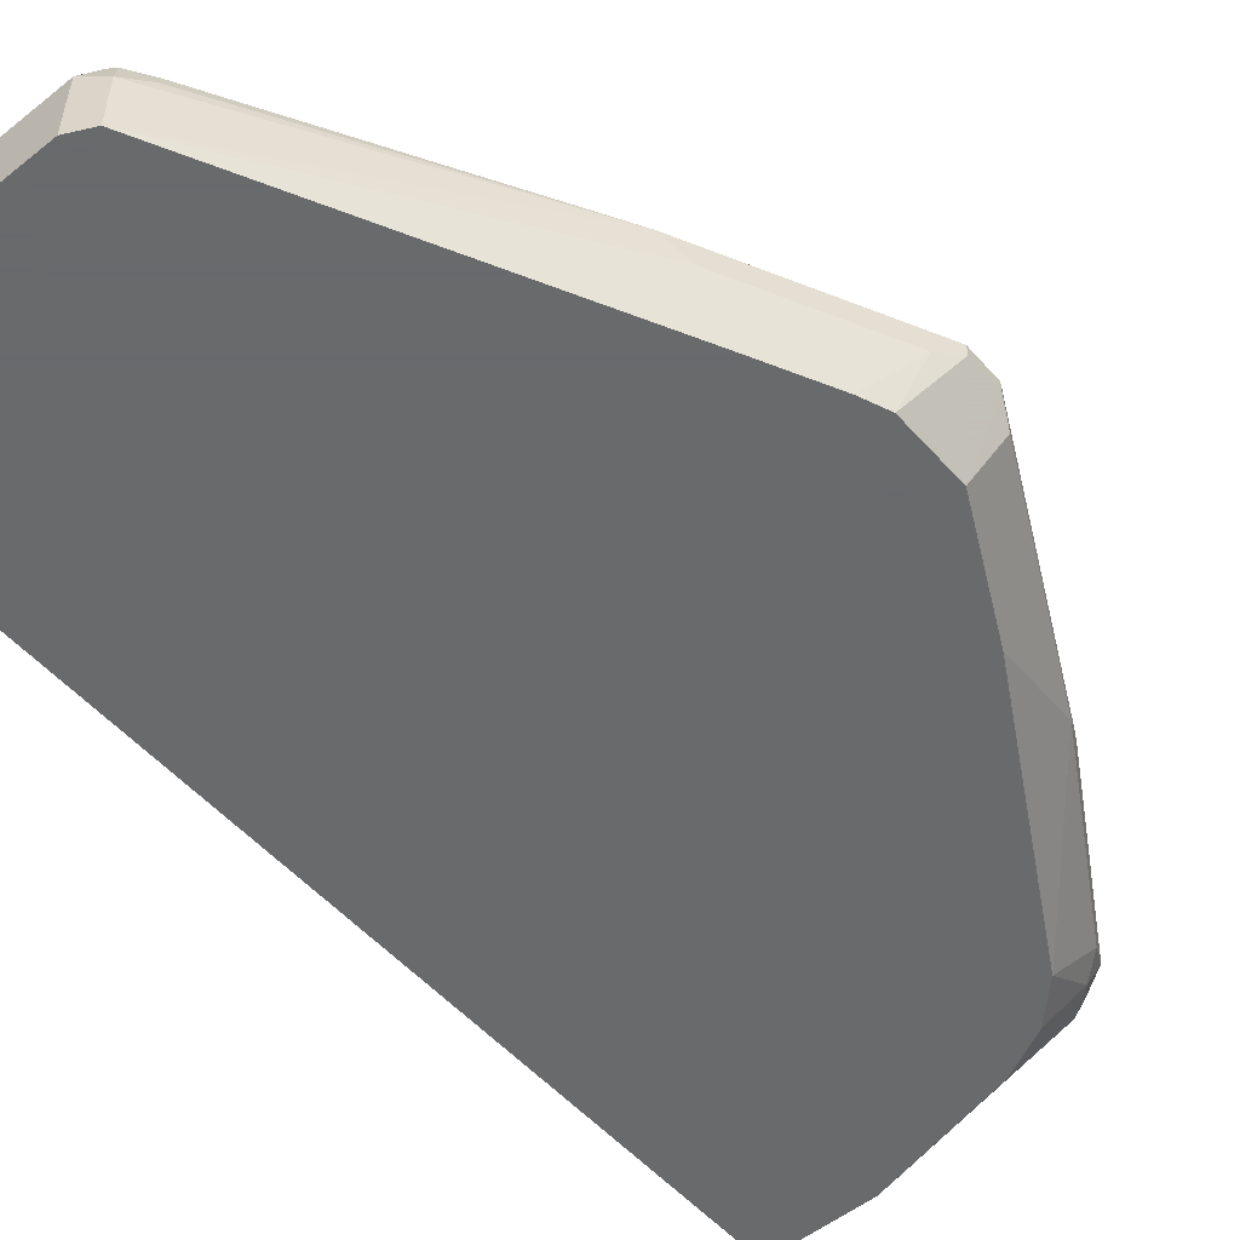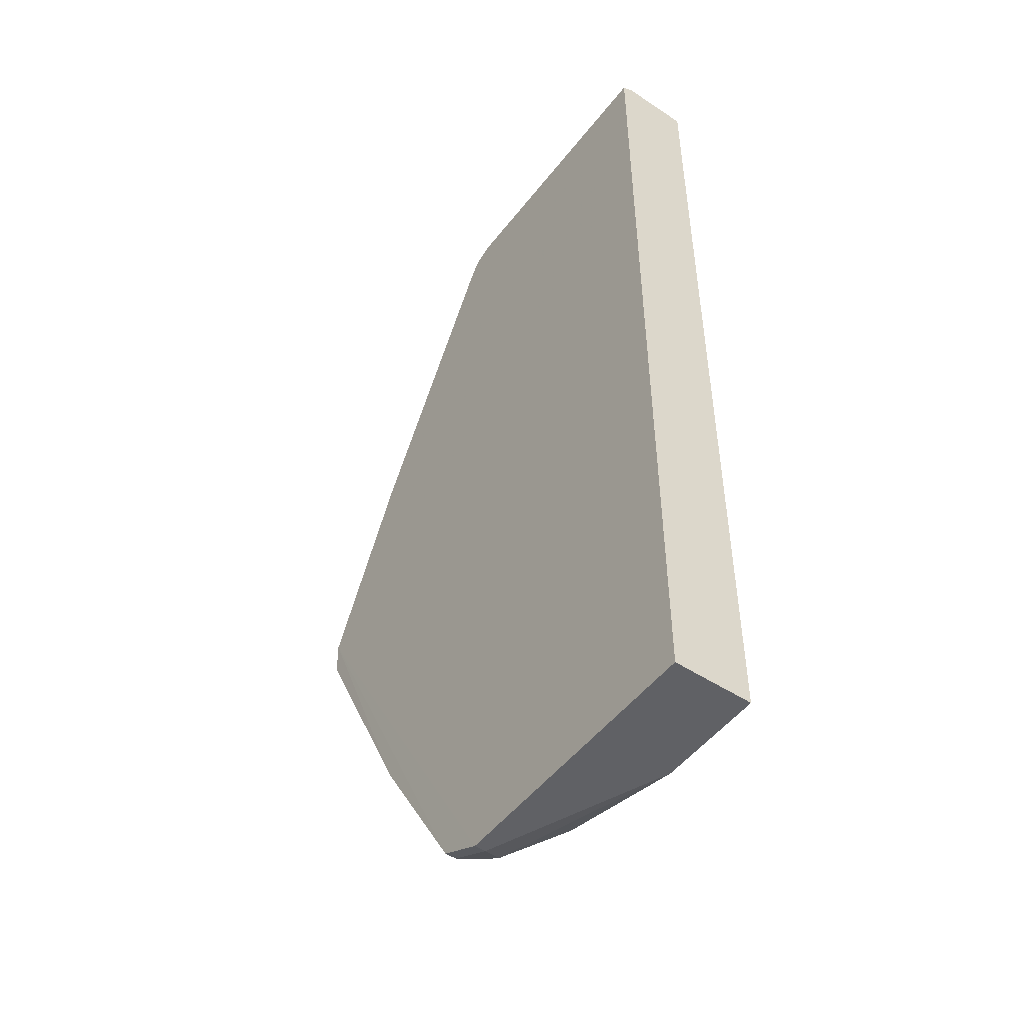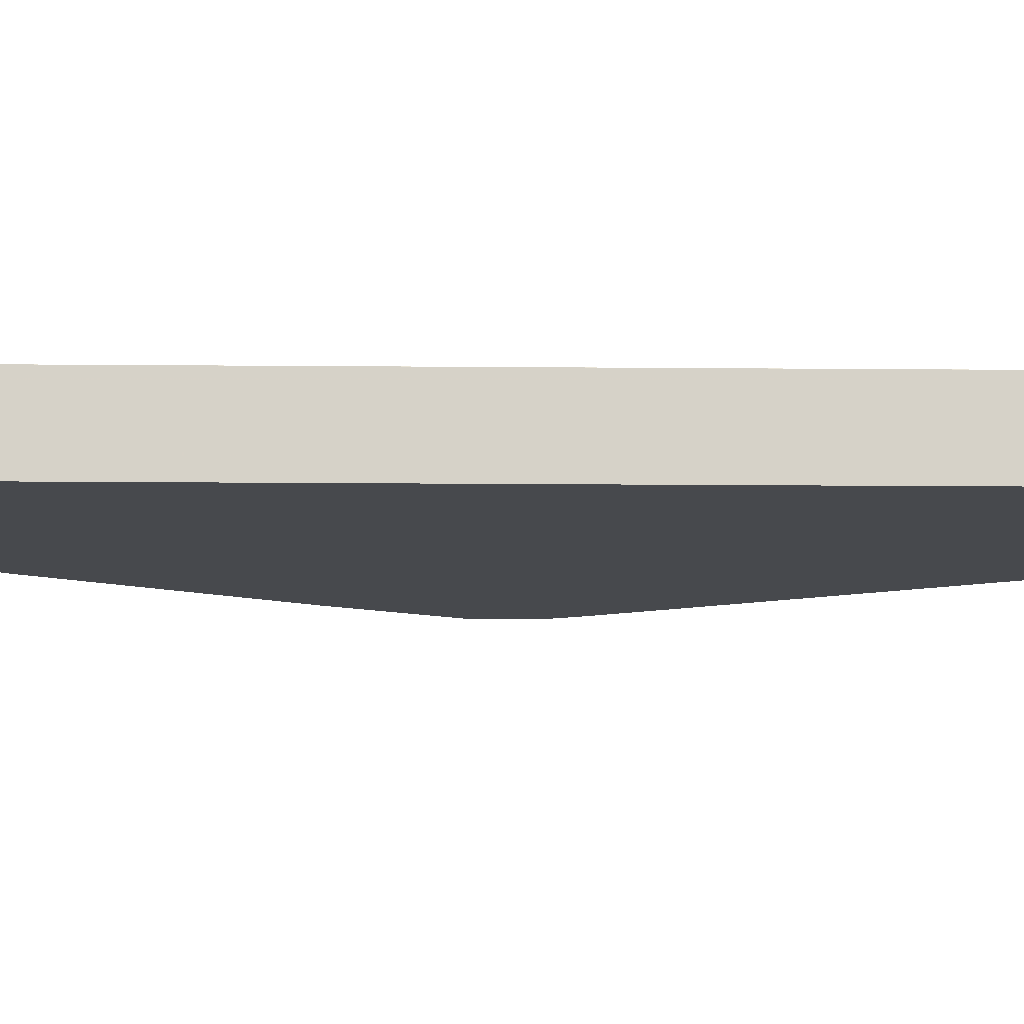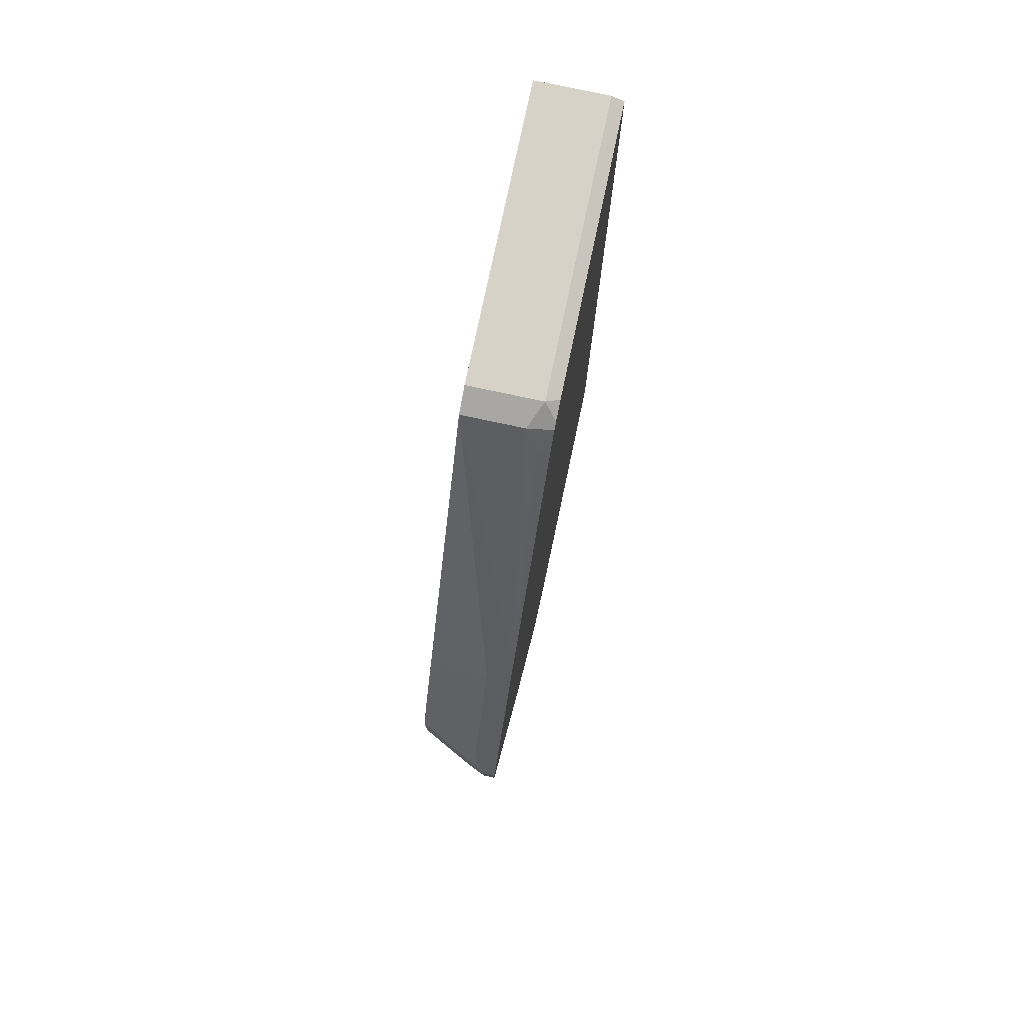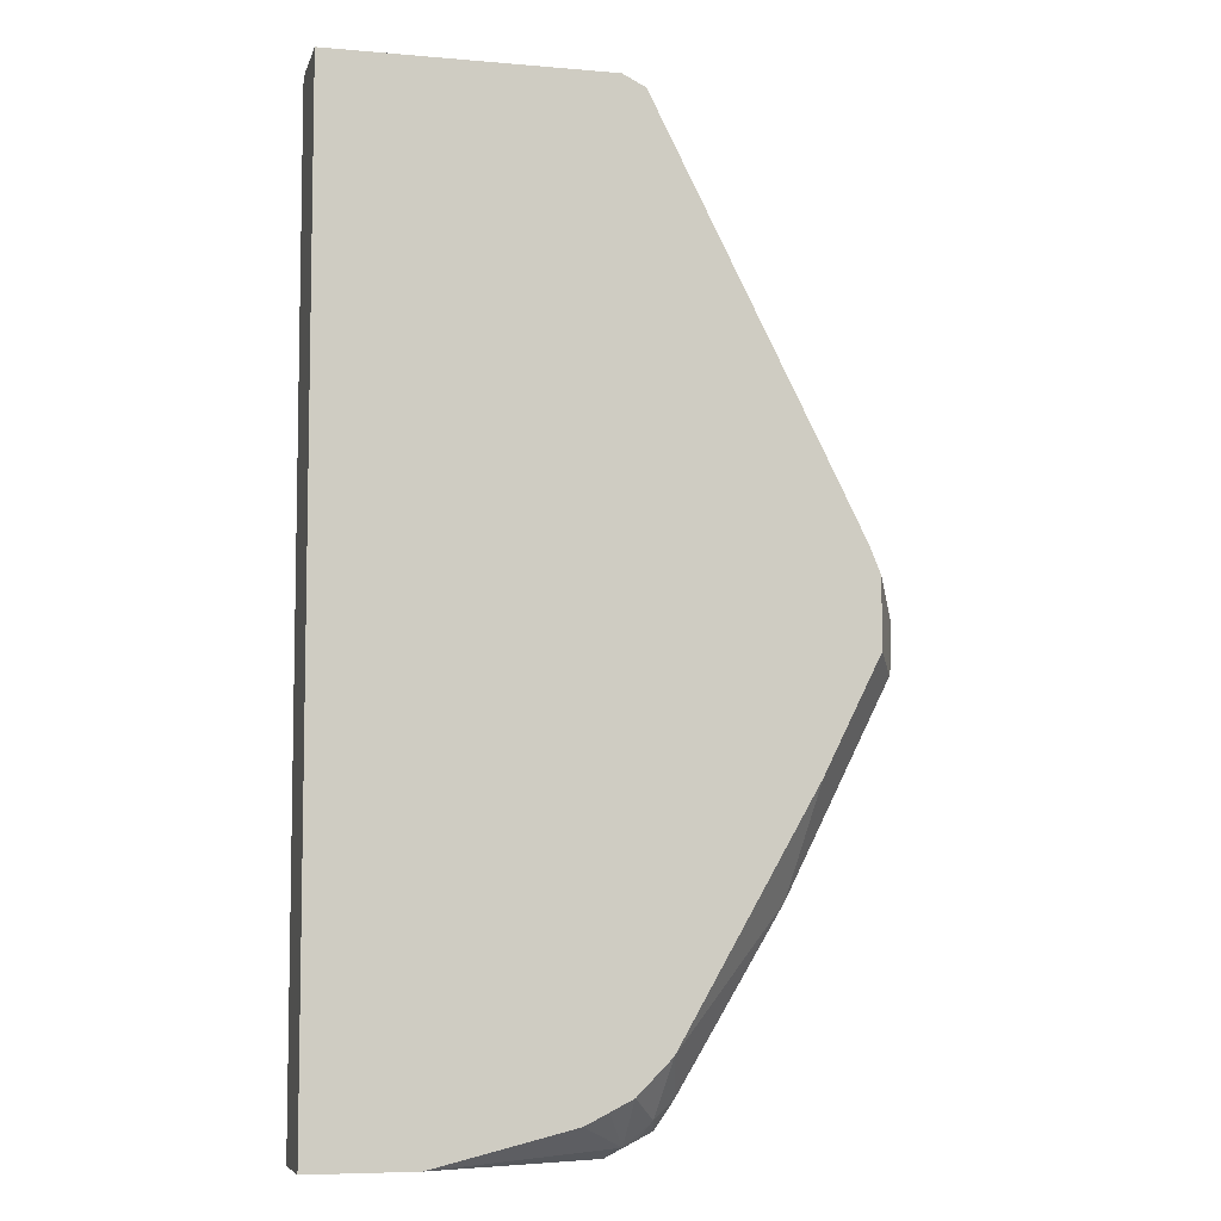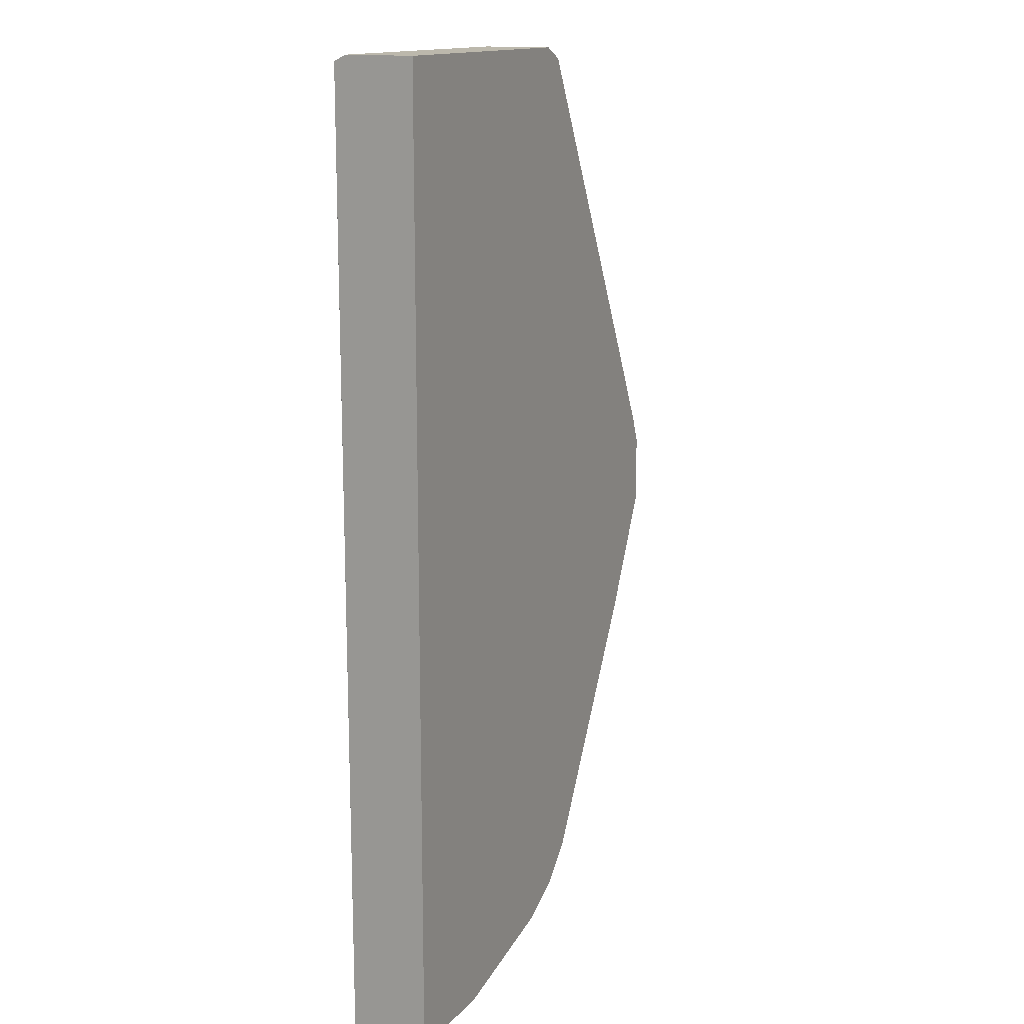
<metadata>
{"format":"obj","ext":"obj","renderer":"f3d","projection":"perspective","resolution":1024,"background":"white","views":[{"elev":-52.9,"azim":40.4,"up":"+Y"},{"elev":-50.1,"azim":-126.2,"up":"+Z"},{"elev":-12.1,"azim":-91.3,"up":"+Y"},{"elev":78.3,"azim":102.0,"up":"+Z"},{"elev":-6.9,"azim":-14.1,"up":"+Z"},{"elev":14.6,"azim":-63.5,"up":"+Z"}]}
</metadata>
<code>
v -0.0009901 0.4359 0.7131
v -0.0009901 0.3597 -0.1953
v -0.0009901 0.3597 0.7187
v 0.4901 0.3597 0.2941
v 0.2831 0.3597 0.7078
v 0.2614 0.3597 0.7187
v 0.2614 0.4247 0.7187
v 0.2831 0.4138 0.7078
v 0.4356 0.4359 0.4356
v 0.294 0.4247 0.6861
v 0.2787 0.4359 0.7034
v 0.2918 0.4359 0.6838
v 0.5227 0.4359 0.2614
v 0.4465 0.4138 0.4139
v 0.4472 0.3597 0.3843
v 0.4799 0.3597 0.3189
v 0.5118 0.4138 0.2831
v 0.5227 0.4247 0.2613
v 0.4902 0.3597 0.2287
v 0.5227 0.4247 0.2287
v 0.5145 0.4084 0.2123
v 0.4492 0.4084 0.08165
v 0.4358 0.3597 0.1199
v 0.4165 0.4084 0.01636
v 0.3051 0.3597 -0.1087
v 0.2725 0.3597 -0.1414
v 0.2981 0.4002 -0.1633
v 0.3185 0.4084 -0.147
v 0.3049 0.4247 -0.1742
v 0.2858 0.4084 -0.1797
v 0.2613 0.4247 -0.196
v 0.2722 0.4029 -0.1851
v 0.2721 0.3597 -0.1417
v 0.2506 0.3597 -0.1526
v 0.2286 0.3597 -0.1635
v 0.09805 0.3597 -0.1953
v -0.0009901 0.4247 -0.196
v -0.0009901 0.4355 -0.196
v 0.2613 0.4355 -0.196
v 0.3049 0.4355 -0.1742
v -0.0009389 0.4359 0.5447
v 0.2558 0.4359 0.7131
v 0.2726 0.4359 0.7075
v -0.0009901 0.4247 0.7187
v 0.4029 0.4355 -0.01086
v 0.4029 0.4247 -0.01086
v 0.5227 0.4355 0.2287
v 0.5227 0.4355 0.2613
f 42 11 1
f 11 13 1
f 2 1 37
f 38 37 1
f 41 38 1
f 41 1 13
f 41 13 38
f 39 38 13
f 39 13 40
f 26 4 35
f 39 31 38
f 31 37 38
f 31 2 37
f 36 35 4
f 36 4 2
f 36 2 31
f 36 31 32
f 36 32 35
f 43 11 42
f 34 35 32
f 39 40 31
f 43 7 11
f 29 46 28
f 42 1 7
f 34 26 35
f 24 25 28
f 18 48 13
f 18 20 48
f 20 22 47
f 20 47 48
f 47 13 48
f 45 13 47
f 45 47 22
f 43 42 7
f 46 45 22
f 46 24 28
f 29 31 40
f 29 40 46
f 46 40 45
f 45 40 13
f 11 7 8
f 44 1 3
f 44 3 7
f 44 7 1
f 46 22 24
f 33 27 26
f 27 25 26
f 33 34 32
f 16 5 4
f 15 5 16
f 15 16 14
f 15 14 5
f 9 5 14
f 9 14 13
f 9 13 11
f 12 10 9
f 12 9 11
f 17 16 4
f 10 11 8
f 9 8 5
f 5 8 7
f 6 5 7
f 6 7 3
f 6 3 5
f 5 3 4
f 4 3 2
f 2 3 1
f 33 26 34
f 10 8 9
f 17 14 16
f 12 11 10
f 17 18 13
f 33 32 27
f 17 13 14
f 30 27 32
f 30 32 31
f 30 31 29
f 30 29 27
f 27 29 28
f 26 25 4
f 23 19 4
f 23 4 25
f 27 28 25
f 23 25 24
f 23 24 22
f 23 22 19
f 21 19 22
f 21 22 20
f 21 20 19
f 19 20 18
f 19 18 4
f 17 4 18

</code>
